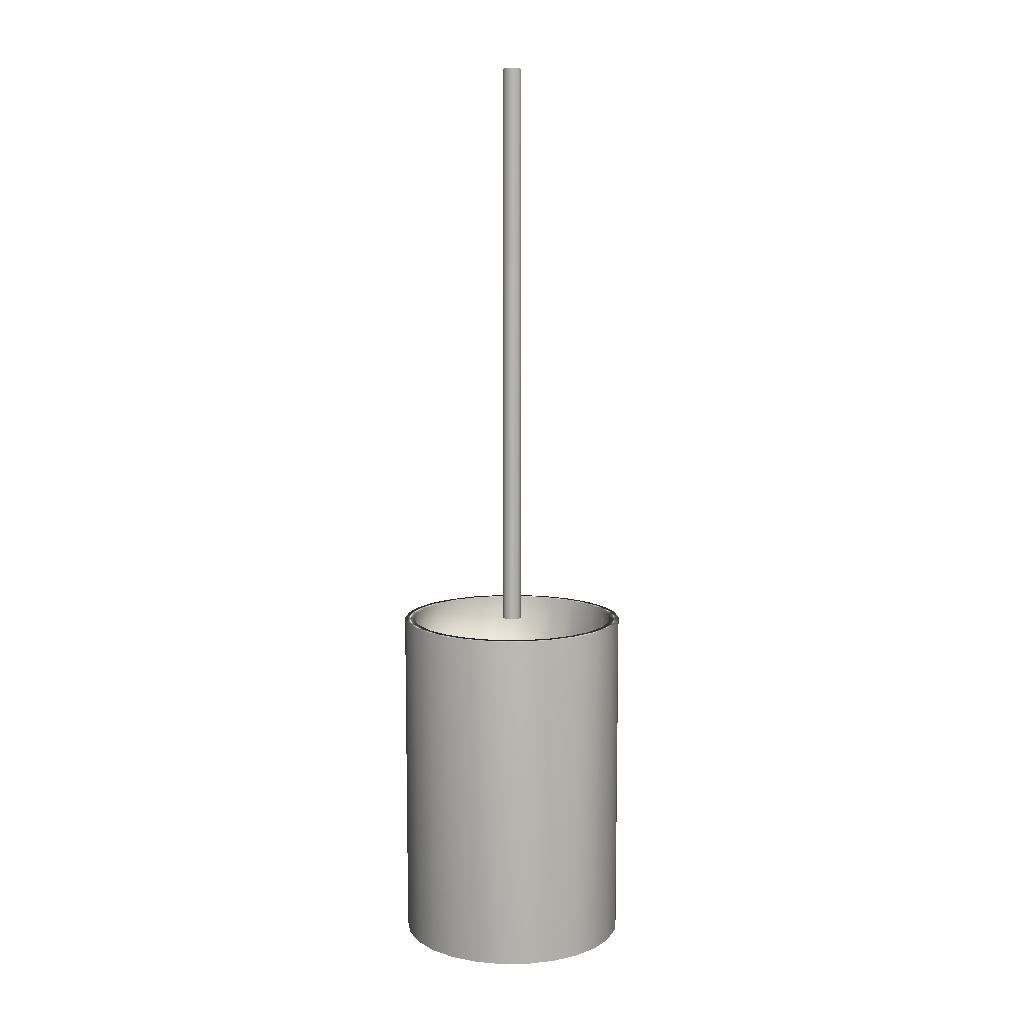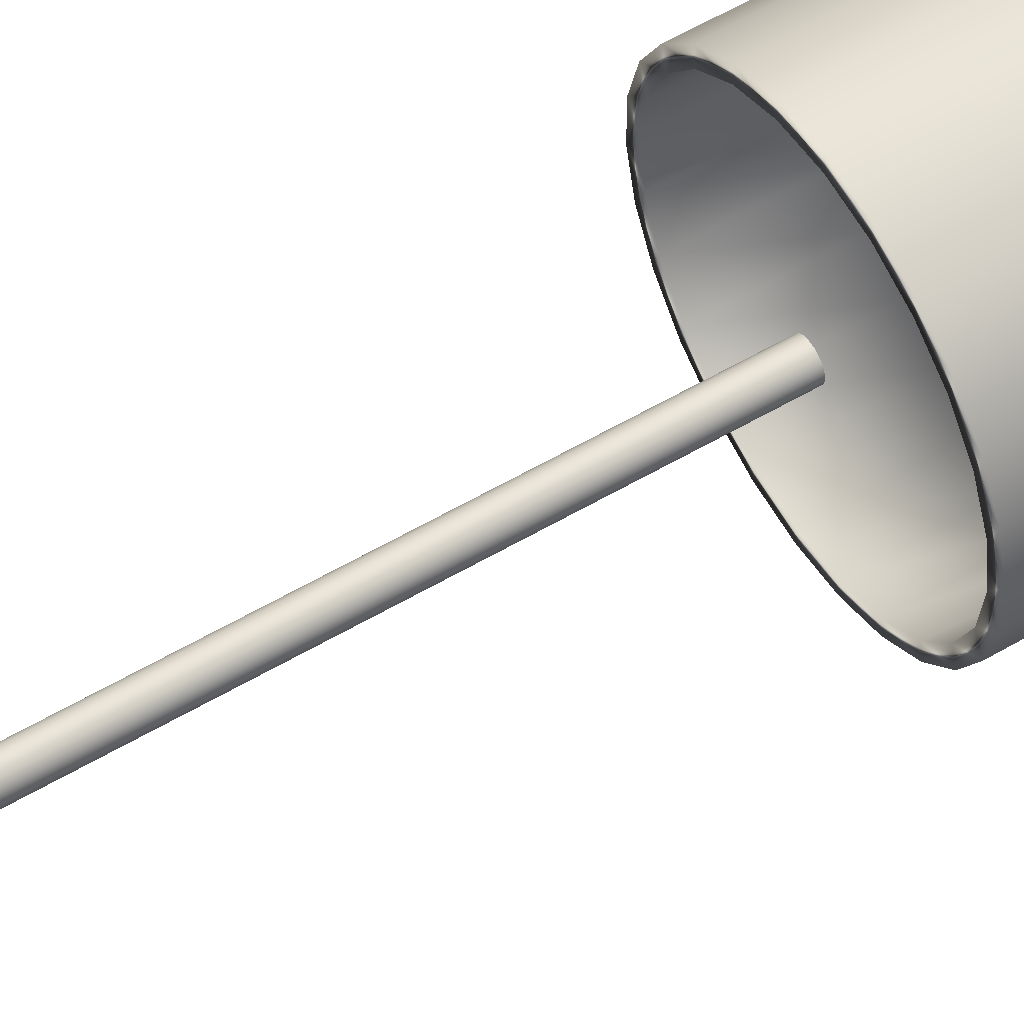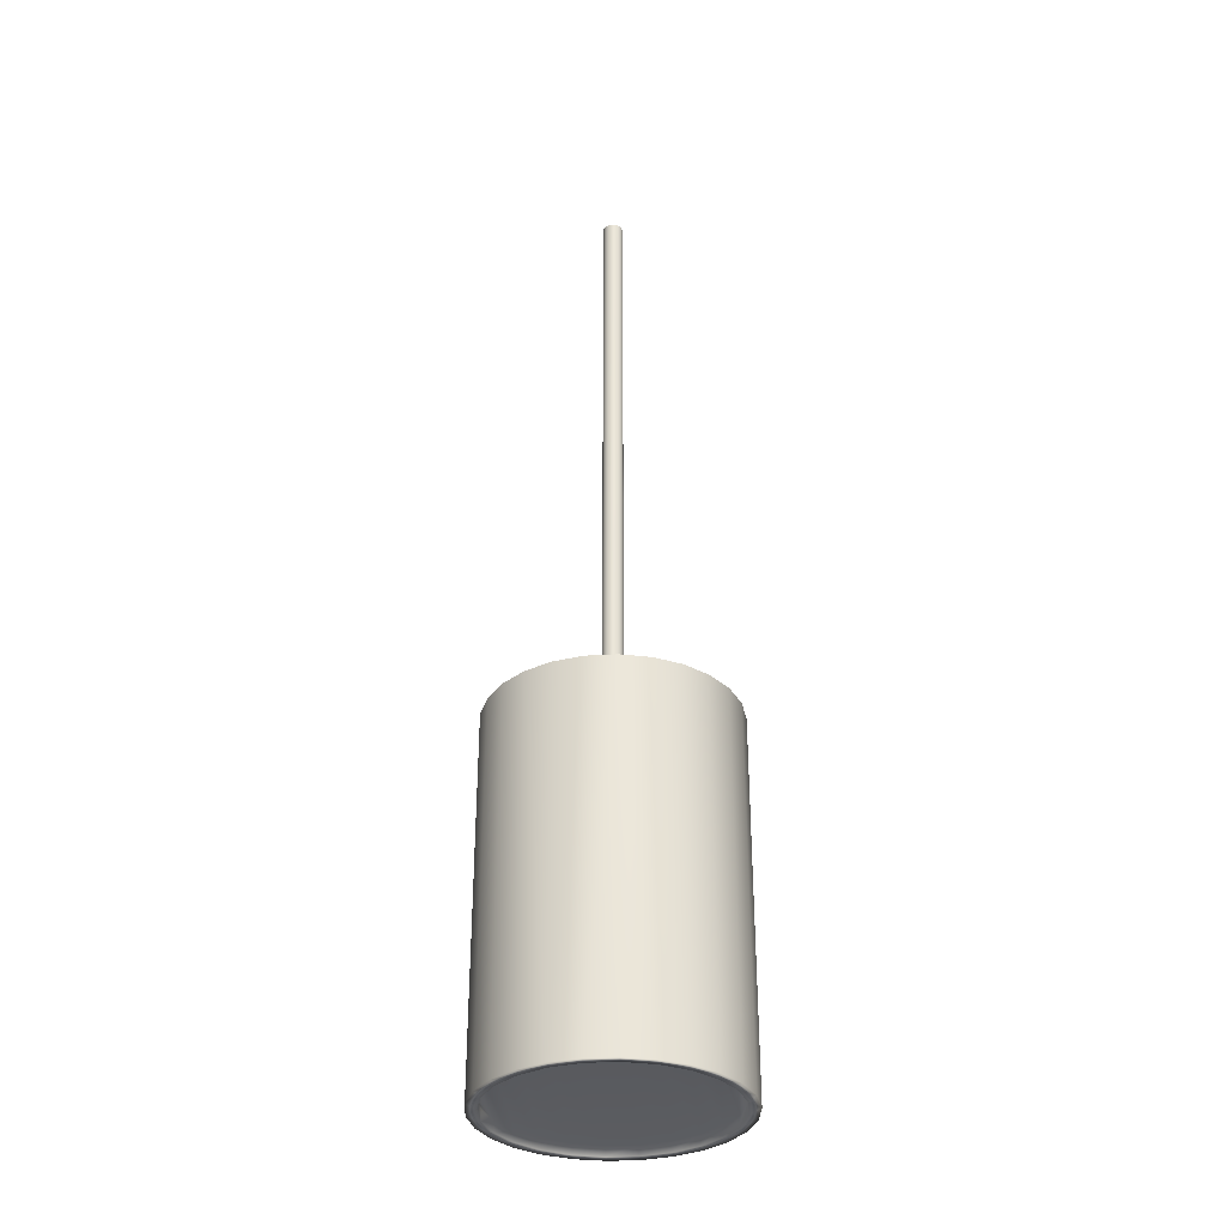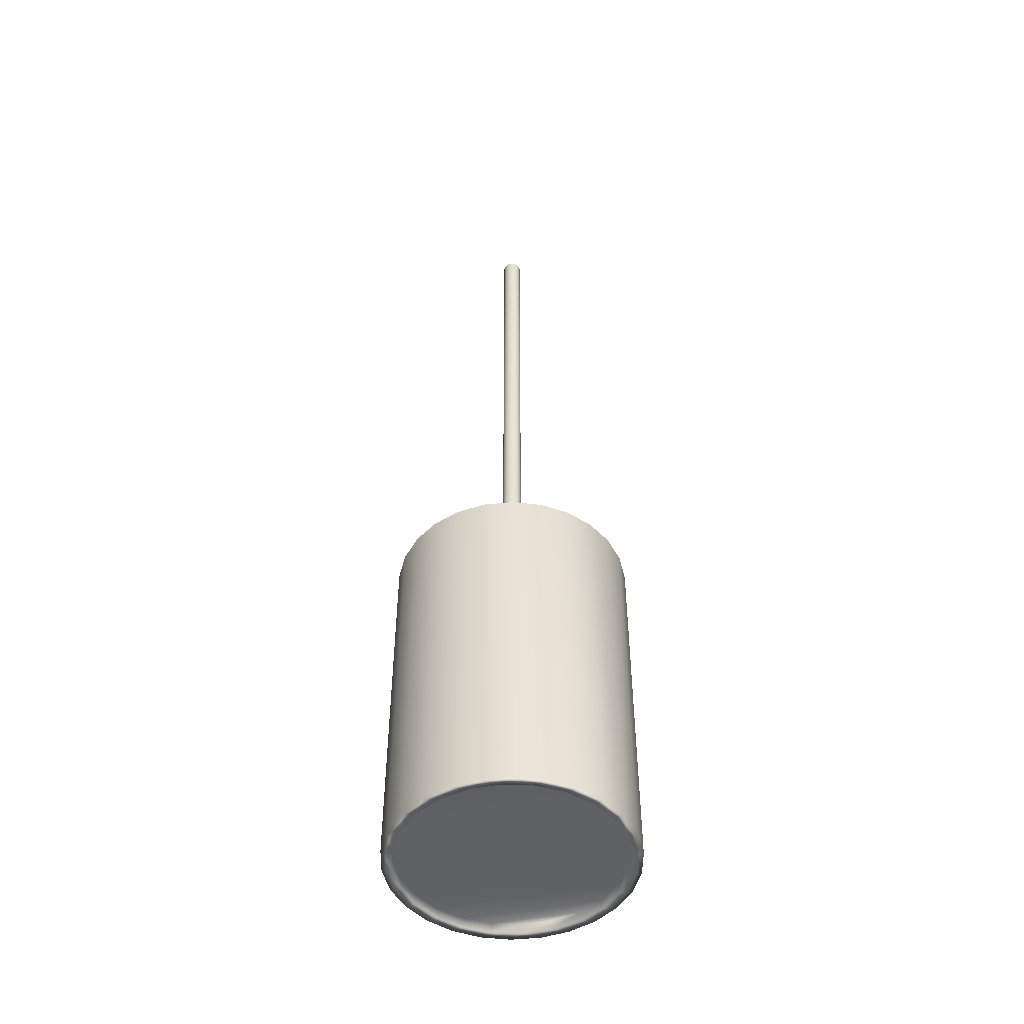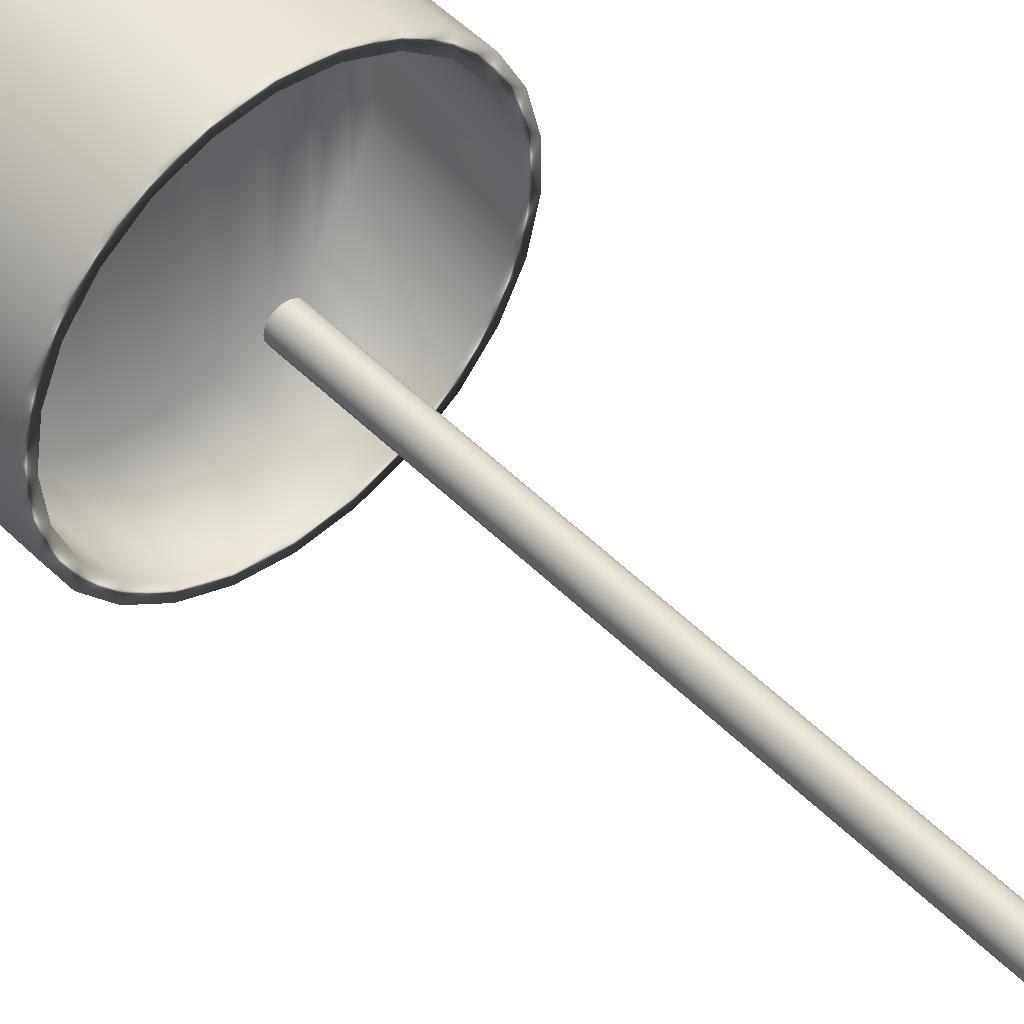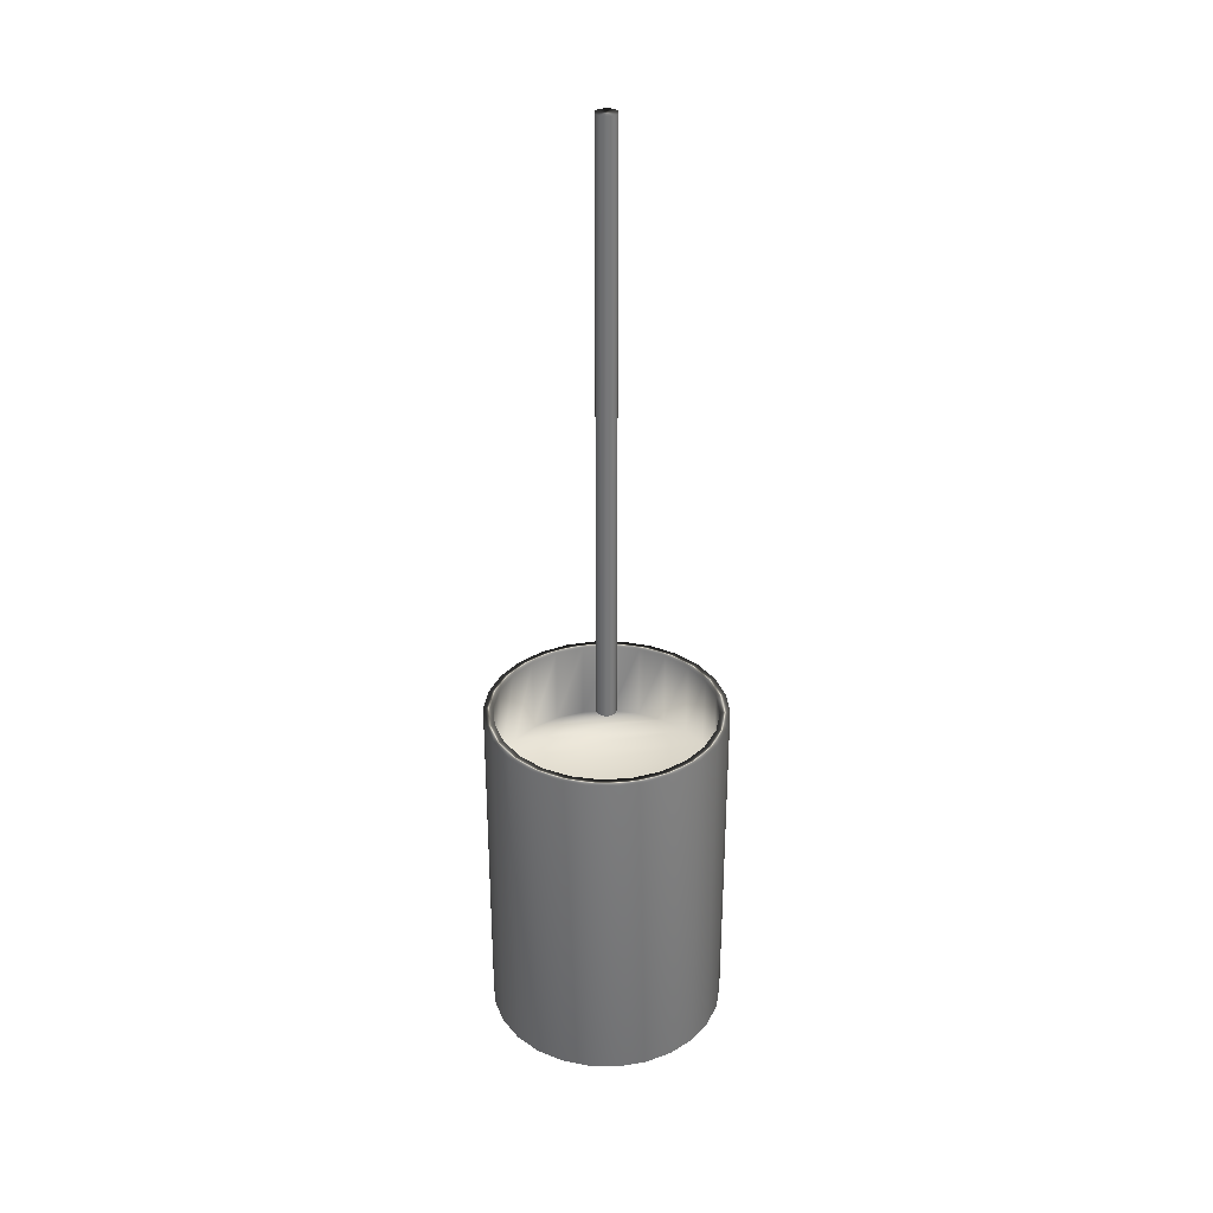
<metadata>
{"format":"obj","ext":"obj","renderer":"f3d","projection":"perspective","resolution":1024,"background":"white","views":[{"elev":9.4,"azim":130.2,"up":"+Y"},{"elev":57.8,"azim":-121.3,"up":"+Z"},{"elev":-33.1,"azim":11.6,"up":"+Y"},{"elev":-48.4,"azim":110.1,"up":"+Y"},{"elev":47.4,"azim":138.7,"up":"+Z"},{"elev":33.0,"azim":-102.5,"up":"+Y"}]}
</metadata>
<code>
v -21.85 35.9 -139.2
v -21.85 35.9 -139.6
v -21.91 35.9 -139.2
v -21.91 35.9 -139.6
v -21.97 35.9 -139.2
v -21.97 35.9 -139.6
v -22.02 35.9 -139.2
v -22.02 35.9 -139.6
v -22.07 35.9 -139.2
v -22.07 35.9 -139.6
v -22.1 35.9 -139.3
v -22.1 35.9 -139.5
v -22.13 35.9 -139.3
v -22.13 35.9 -139.5
v -22.14 35.9 -139.4
v -21.79 35.9 -139.6
v -21.79 35.9 -139.2
v -21.74 35.9 -139.6
v -21.74 35.9 -139.2
v -21.71 35.9 -139.5
v -21.71 35.9 -139.3
v -21.68 35.9 -139.5
v -21.68 35.9 -139.3
v -21.68 35.9 -139.4
v -21.97 35.33 -139.2
v -21.97 35.33 -139.6
v -21.91 35.33 -139.2
v -21.91 35.33 -139.6
v -21.85 35.33 -139.2
v -21.85 35.33 -139.6
v -21.79 35.33 -139.2
v -21.79 35.33 -139.6
v -21.74 35.33 -139.2
v -21.74 35.33 -139.6
v -21.71 35.33 -139.3
v -21.71 35.33 -139.5
v -21.68 35.33 -139.3
v -21.68 35.33 -139.5
v -21.68 35.33 -139.4
v -22.02 35.33 -139.6
v -22.02 35.33 -139.2
v -22.07 35.33 -139.6
v -22.07 35.33 -139.2
v -22.1 35.33 -139.5
v -22.1 35.33 -139.3
v -22.13 35.33 -139.5
v -22.13 35.33 -139.3
v -22.14 35.33 -139.4
v -21.91 35.31 -139.6
v -21.97 35.31 -139.6
v -22.02 35.31 -139.6
v -22.07 35.31 -139.6
v -22.1 35.31 -139.5
v -22.13 35.31 -139.5
v -22.14 35.31 -139.4
v -22.13 35.31 -139.3
v -22.1 35.31 -139.3
v -22.07 35.31 -139.2
v -22.02 35.31 -139.2
v -21.97 35.31 -139.2
v -21.91 35.31 -139.2
v -21.91 36.06 -139.2
v -21.97 36.06 -139.2
v -22.02 36.06 -139.2
v -22.07 36.06 -139.2
v -22.1 36.06 -139.3
v -22.13 36.06 -139.3
v -22.14 36.06 -139.4
v -22.13 36.06 -139.5
v -22.1 36.06 -139.5
v -22.07 36.06 -139.6
v -22.02 36.06 -139.6
v -21.97 36.06 -139.6
v -21.91 36.06 -139.6
v -21.85 35.31 -139.2
v -21.79 35.31 -139.2
v -21.74 35.31 -139.2
v -21.71 35.31 -139.3
v -21.68 35.31 -139.3
v -21.68 35.31 -139.4
v -21.68 35.31 -139.5
v -21.71 35.31 -139.5
v -21.74 35.31 -139.6
v -21.79 35.31 -139.6
v -21.85 35.31 -139.6
v -21.91 36.06 -139.1
v -21.91 35.31 -139.1
v -21.85 36.06 -139.2
v -21.85 35.31 -139.2
v -21.79 35.31 -139.2
v -21.79 36.06 -139.2
v -21.74 35.31 -139.2
v -21.74 36.06 -139.2
v -21.7 35.31 -139.3
v -21.7 36.06 -139.3
v -21.67 35.31 -139.3
v -21.67 36.06 -139.3
v -21.66 35.31 -139.4
v -21.66 36.06 -139.4
v -21.66 35.31 -139.4
v -21.66 36.06 -139.4
v -21.67 35.31 -139.5
v -21.67 36.06 -139.5
v -21.7 35.31 -139.5
v -21.7 36.06 -139.5
v -21.74 35.31 -139.6
v -21.74 36.06 -139.6
v -21.79 35.31 -139.6
v -21.79 36.06 -139.6
v -21.85 35.31 -139.6
v -21.85 36.06 -139.6
v -21.91 36.06 -139.6
v -21.91 35.31 -139.6
v -21.85 36.06 -139.6
v -21.79 36.06 -139.6
v -21.74 36.06 -139.6
v -21.71 36.06 -139.5
v -21.68 36.06 -139.5
v -21.68 36.06 -139.4
v -21.68 36.06 -139.3
v -21.71 36.06 -139.3
v -21.74 36.06 -139.2
v -21.79 36.06 -139.2
v -21.85 36.06 -139.2
v -21.97 35.31 -139.2
v -22.02 35.31 -139.2
v -22.07 35.31 -139.2
v -22.11 35.31 -139.3
v -22.14 35.31 -139.3
v -22.15 35.31 -139.4
v -22.15 35.31 -139.4
v -22.14 35.31 -139.5
v -22.11 35.31 -139.5
v -22.07 35.31 -139.6
v -22.02 35.31 -139.6
v -21.97 35.31 -139.6
v -21.97 36.06 -139.2
v -21.97 36.06 -139.6
v -22.02 36.06 -139.6
v -22.07 36.06 -139.6
v -22.11 36.06 -139.5
v -22.14 36.06 -139.5
v -22.15 36.06 -139.4
v -22.15 36.06 -139.4
v -22.14 36.06 -139.3
v -22.11 36.06 -139.3
v -22.07 36.06 -139.2
v -22.02 36.06 -139.2
v -21.9 37.31 -139.4
v -21.9 37.31 -139.4
v -21.91 37.31 -139.4
v -21.91 37.31 -139.4
v -21.91 37.31 -139.4
v -21.91 37.31 -139.4
v -21.92 37.31 -139.4
v -21.92 37.31 -139.4
v -21.92 37.31 -139.4
v -21.92 37.31 -139.4
v -21.92 37.31 -139.4
v -21.92 37.31 -139.4
v -21.93 37.31 -139.4
v -21.93 37.31 -139.4
v -21.93 37.31 -139.4
v -21.9 37.31 -139.4
v -21.9 37.31 -139.4
v -21.89 37.31 -139.4
v -21.89 37.31 -139.4
v -21.89 37.31 -139.4
v -21.89 37.31 -139.4
v -21.89 37.31 -139.4
v -21.89 37.31 -139.4
v -21.89 37.31 -139.4
v -21.91 36.06 -139.4
v -21.9 36.06 -139.4
v -21.9 36.06 -139.4
v -21.89 36.06 -139.4
v -21.89 36.06 -139.4
v -21.89 36.06 -139.4
v -21.89 36.06 -139.4
v -21.89 36.06 -139.4
v -21.89 36.06 -139.4
v -21.89 36.06 -139.4
v -21.9 36.06 -139.4
v -21.9 36.06 -139.4
v -21.91 36.06 -139.4
v -21.91 36.06 -139.4
v -21.91 36.06 -139.4
v -21.92 36.06 -139.4
v -21.92 36.06 -139.4
v -21.92 36.06 -139.4
v -21.92 36.06 -139.4
v -21.92 36.06 -139.4
v -21.92 36.06 -139.4
v -21.93 36.06 -139.4
v -21.93 36.06 -139.4
v -21.93 36.06 -139.4
f 1 2 3
f 3 2 4
f 3 4 5
f 5 4 6
f 5 6 7
f 7 6 8
f 7 8 9
f 9 8 10
f 9 10 11
f 11 10 12
f 11 12 13
f 13 12 14
f 13 14 15
f 2 1 16
f 16 1 17
f 16 17 18
f 18 17 19
f 18 19 20
f 20 19 21
f 20 21 22
f 22 21 23
f 22 23 24
f 25 26 27
f 27 26 28
f 27 28 29
f 29 28 30
f 29 30 31
f 31 30 32
f 31 32 33
f 33 32 34
f 33 34 35
f 35 34 36
f 35 36 37
f 37 36 38
f 37 38 39
f 26 25 40
f 40 25 41
f 40 41 42
f 42 41 43
f 42 43 44
f 44 43 45
f 44 45 46
f 46 45 47
f 46 47 48
f 49 28 50
f 50 28 26
f 50 26 51
f 51 26 40
f 51 40 52
f 52 40 42
f 52 42 53
f 53 42 44
f 53 44 54
f 54 44 46
f 54 46 55
f 55 46 48
f 55 48 56
f 56 48 47
f 56 47 57
f 57 47 45
f 57 45 58
f 58 45 43
f 58 43 59
f 59 43 41
f 59 41 60
f 60 41 25
f 60 25 61
f 61 25 27
f 62 3 63
f 63 3 5
f 63 5 64
f 64 5 7
f 64 7 65
f 65 7 9
f 65 9 66
f 66 9 11
f 66 11 67
f 67 11 13
f 67 13 68
f 68 13 15
f 68 15 69
f 69 15 14
f 69 14 70
f 70 14 12
f 70 12 71
f 71 12 10
f 71 10 72
f 72 10 8
f 72 8 73
f 73 8 6
f 73 6 74
f 74 6 4
f 61 27 75
f 75 27 29
f 75 29 76
f 76 29 31
f 76 31 77
f 77 31 33
f 77 33 78
f 78 33 35
f 78 35 79
f 79 35 37
f 79 37 80
f 80 37 39
f 80 39 81
f 81 39 38
f 81 38 82
f 82 38 36
f 82 36 83
f 83 36 34
f 83 34 84
f 84 34 32
f 84 32 85
f 85 32 30
f 85 30 49
f 49 30 28
f 86 87 88
f 88 87 89
f 88 89 90
f 88 90 91
f 91 90 92
f 91 92 93
f 93 92 94
f 93 94 95
f 95 94 96
f 95 96 97
f 97 96 98
f 97 98 99
f 99 98 100
f 99 100 101
f 101 100 102
f 101 102 103
f 103 102 104
f 103 104 105
f 105 104 106
f 105 106 107
f 107 106 108
f 107 108 109
f 109 108 110
f 109 110 111
f 111 110 112
f 112 110 113
f 74 4 114
f 114 4 2
f 114 2 115
f 115 2 16
f 115 16 116
f 116 16 18
f 116 18 117
f 117 18 20
f 117 20 118
f 118 20 22
f 118 22 119
f 119 22 24
f 119 24 120
f 120 24 23
f 120 23 121
f 121 23 21
f 121 21 122
f 122 21 19
f 122 19 123
f 123 19 17
f 123 17 124
f 124 17 1
f 124 1 62
f 62 1 3
f 89 87 61
f 61 87 125
f 61 125 60
f 60 125 126
f 60 126 59
f 59 126 127
f 59 127 58
f 58 127 128
f 58 128 57
f 57 128 129
f 57 129 56
f 56 129 130
f 56 130 55
f 55 130 131
f 55 131 54
f 54 131 132
f 54 132 53
f 53 132 133
f 53 133 52
f 52 133 134
f 52 134 51
f 51 134 135
f 51 135 50
f 50 135 136
f 50 136 49
f 49 136 113
f 49 113 110
f 49 110 85
f 85 110 108
f 85 108 84
f 84 108 106
f 84 106 83
f 83 106 104
f 83 104 82
f 82 104 102
f 82 102 81
f 81 102 100
f 81 100 80
f 80 100 98
f 80 98 79
f 79 98 96
f 79 96 78
f 78 96 94
f 78 94 77
f 77 94 92
f 77 92 76
f 76 92 90
f 76 90 75
f 75 90 89
f 75 89 61
f 137 86 62
f 62 86 88
f 62 88 124
f 124 88 91
f 124 91 123
f 123 91 93
f 123 93 122
f 122 93 95
f 122 95 121
f 121 95 97
f 121 97 120
f 120 97 99
f 120 99 119
f 119 99 101
f 119 101 118
f 118 101 103
f 118 103 117
f 117 103 105
f 117 105 116
f 116 105 107
f 116 107 115
f 115 107 109
f 115 109 114
f 114 109 111
f 114 111 74
f 74 111 112
f 74 112 138
f 74 138 73
f 73 138 139
f 73 139 72
f 72 139 140
f 72 140 71
f 71 140 141
f 71 141 70
f 70 141 142
f 70 142 69
f 69 142 143
f 69 143 68
f 68 143 144
f 68 144 67
f 67 144 145
f 67 145 66
f 66 145 146
f 66 146 65
f 65 146 147
f 65 147 64
f 64 147 148
f 64 148 63
f 63 148 137
f 63 137 62
f 112 113 138
f 138 113 136
f 138 136 135
f 138 135 139
f 139 135 134
f 139 134 140
f 140 134 133
f 140 133 141
f 141 133 132
f 141 132 142
f 142 132 131
f 142 131 143
f 143 131 130
f 143 130 144
f 144 130 129
f 144 129 145
f 145 129 128
f 145 128 146
f 146 128 127
f 146 127 147
f 147 127 126
f 147 126 148
f 148 126 125
f 148 125 137
f 137 125 86
f 86 125 87
f 149 150 151
f 151 150 152
f 151 152 153
f 153 152 154
f 153 154 155
f 155 154 156
f 155 156 157
f 157 156 158
f 157 158 159
f 159 158 160
f 159 160 161
f 161 160 162
f 161 162 163
f 150 149 164
f 164 149 165
f 164 165 166
f 166 165 167
f 166 167 168
f 168 167 169
f 168 169 170
f 170 169 171
f 170 171 172
f 151 173 149
f 149 173 174
f 149 174 165
f 165 174 175
f 165 175 167
f 167 175 176
f 167 176 169
f 169 176 177
f 169 177 171
f 171 177 178
f 171 178 172
f 172 178 179
f 172 179 170
f 170 179 180
f 170 180 168
f 168 180 181
f 168 181 166
f 166 181 182
f 166 182 164
f 164 182 183
f 164 183 150
f 150 183 184
f 150 184 152
f 152 184 185
f 186 187 173
f 173 187 185
f 173 185 174
f 174 185 184
f 174 184 175
f 175 184 183
f 175 183 176
f 176 183 182
f 176 182 177
f 177 182 181
f 177 181 178
f 178 181 180
f 178 180 179
f 187 186 188
f 188 186 189
f 188 189 190
f 190 189 191
f 190 191 192
f 192 191 193
f 192 193 194
f 194 193 195
f 194 195 196
f 152 185 154
f 154 185 187
f 154 187 156
f 156 187 188
f 156 188 158
f 158 188 190
f 158 190 160
f 160 190 192
f 160 192 162
f 162 192 194
f 162 194 163
f 163 194 196
f 163 196 161
f 161 196 195
f 161 195 159
f 159 195 193
f 159 193 157
f 157 193 191
f 157 191 155
f 155 191 189
f 155 189 153
f 153 189 186
f 153 186 151
f 151 186 173

</code>
